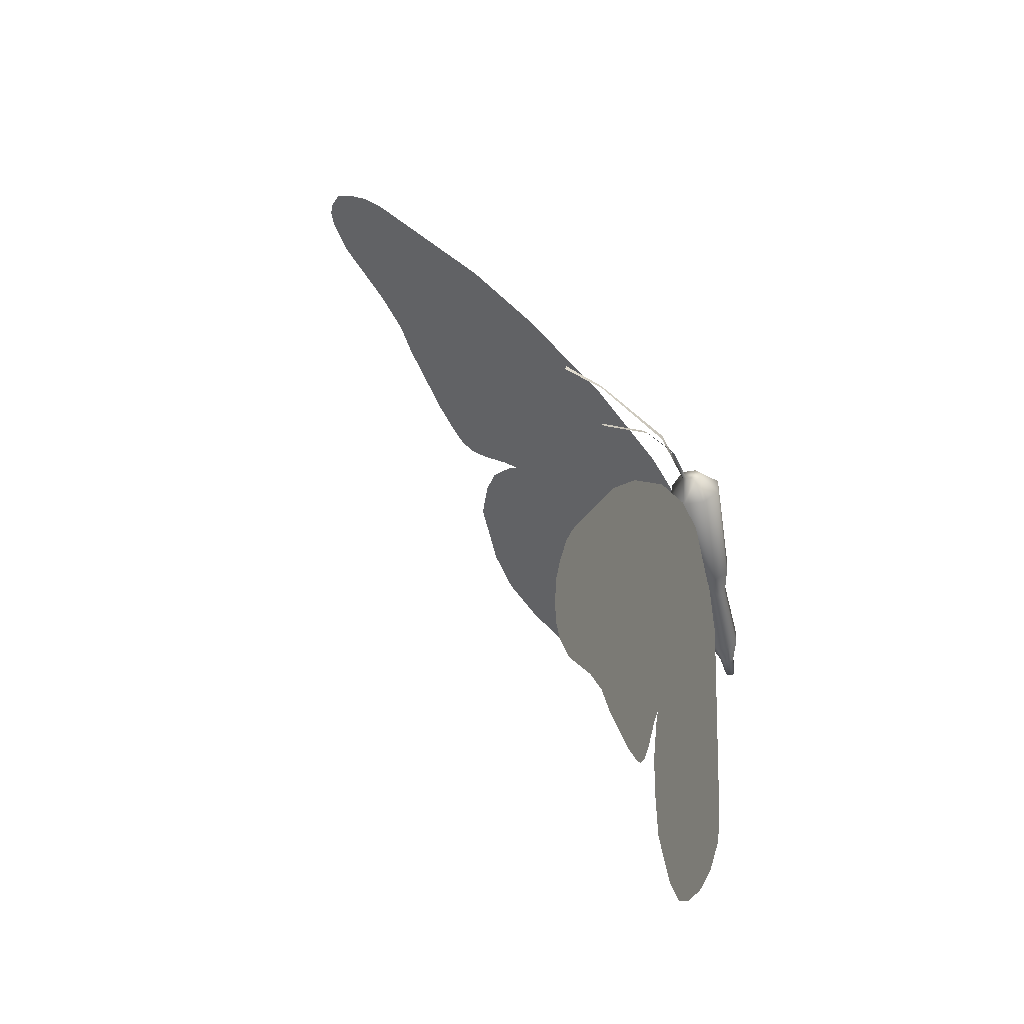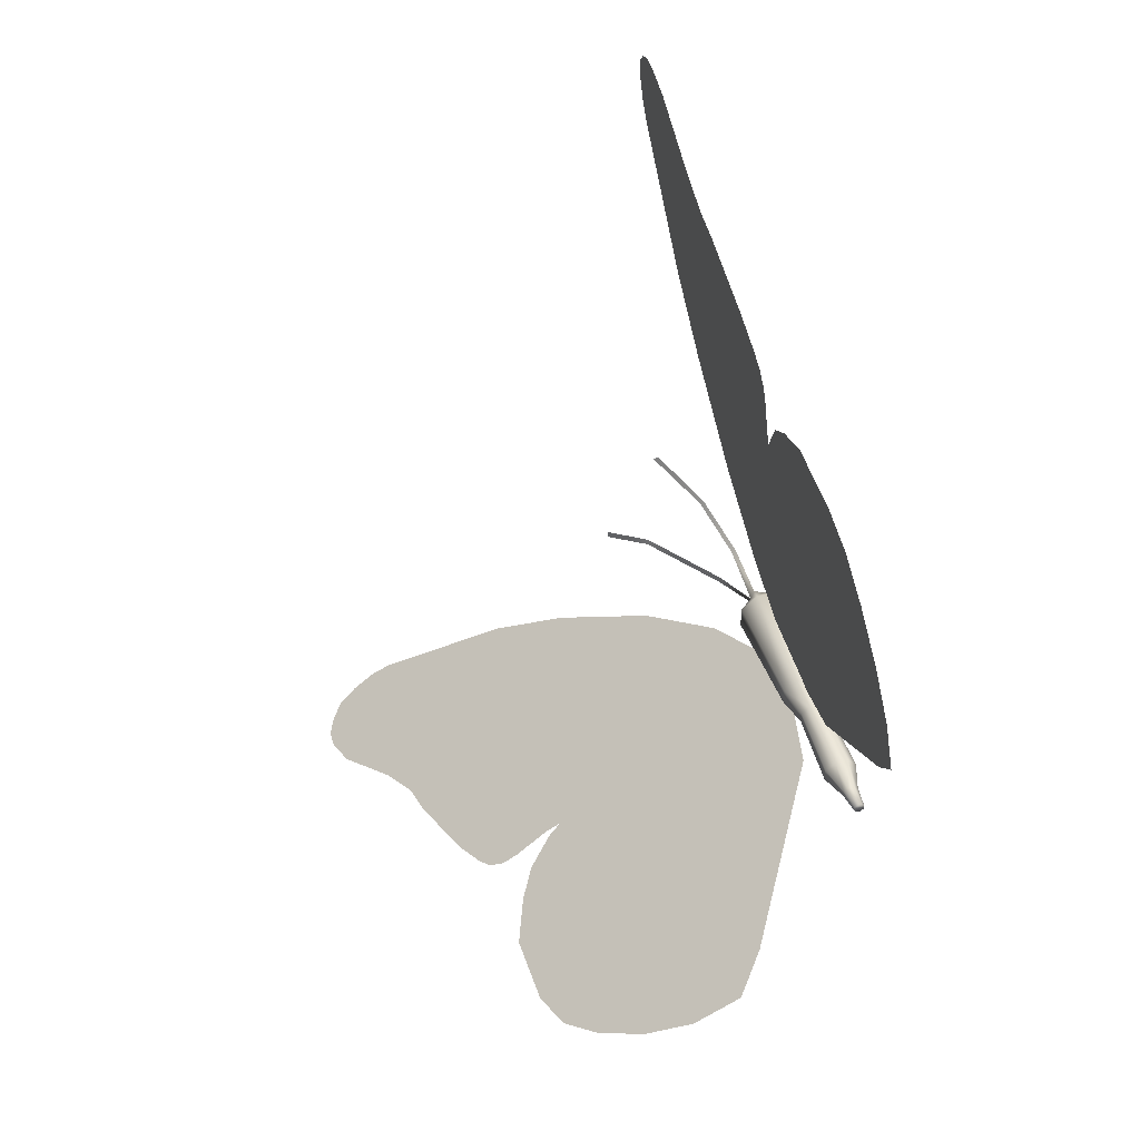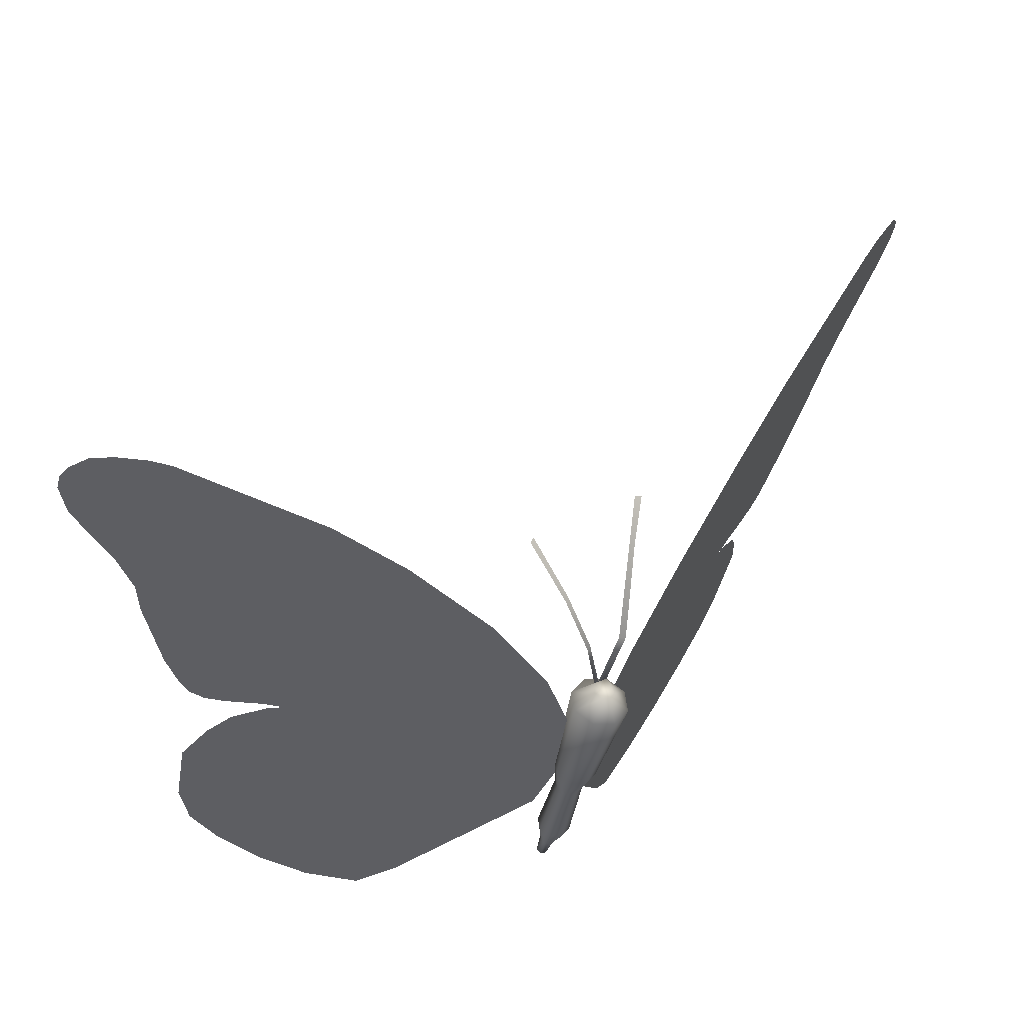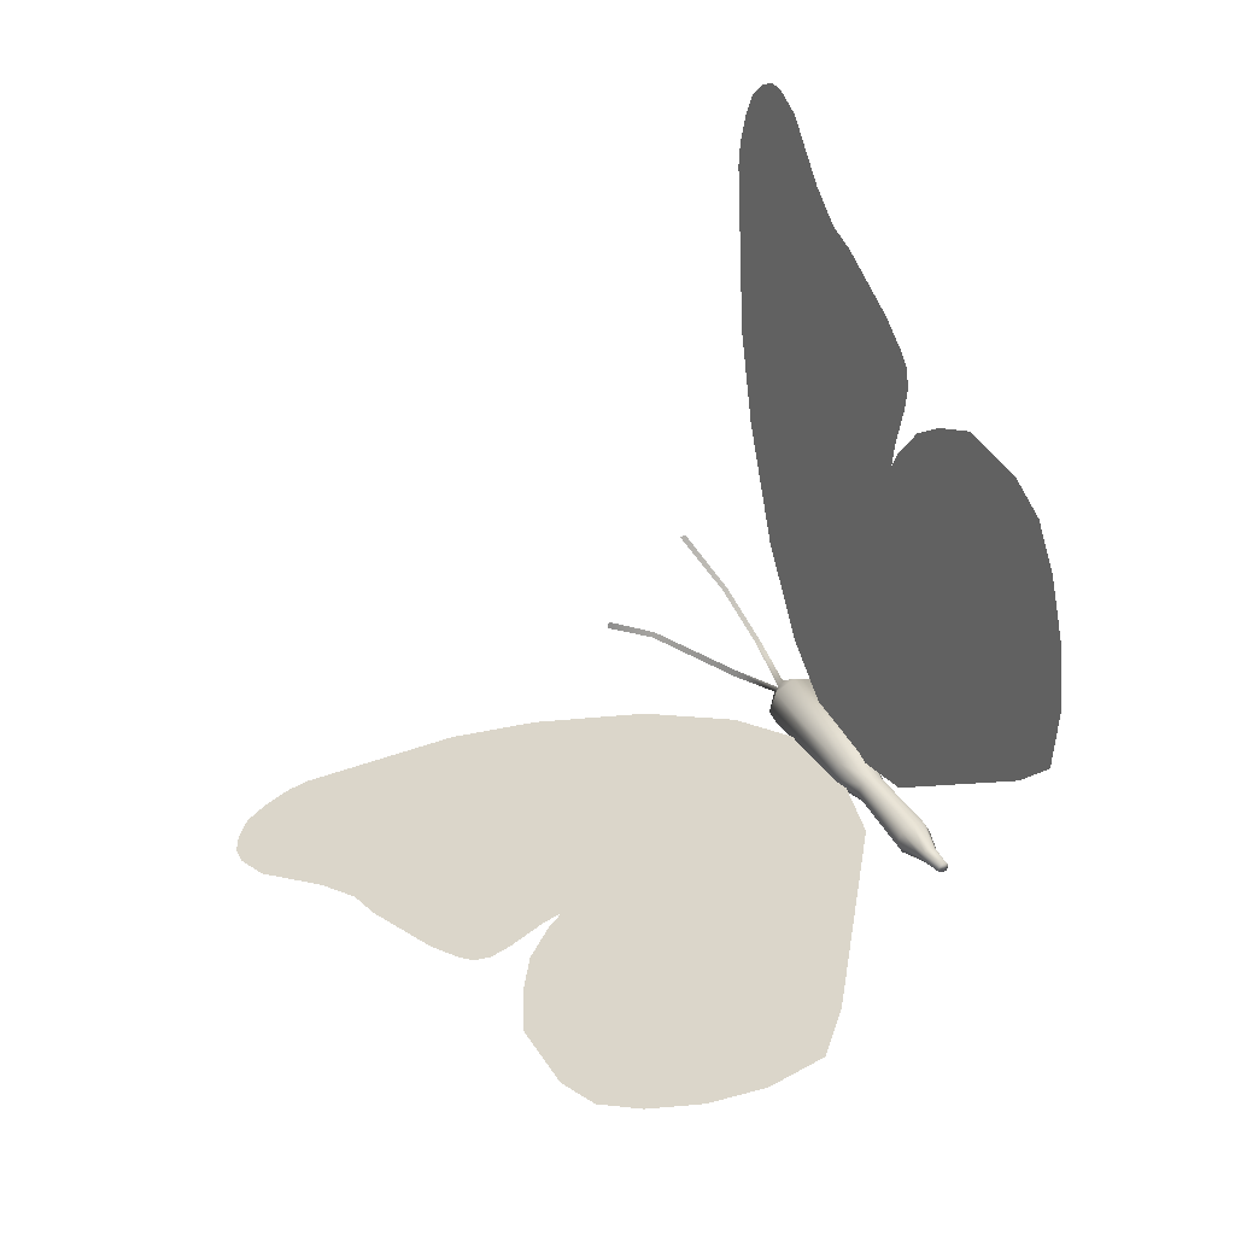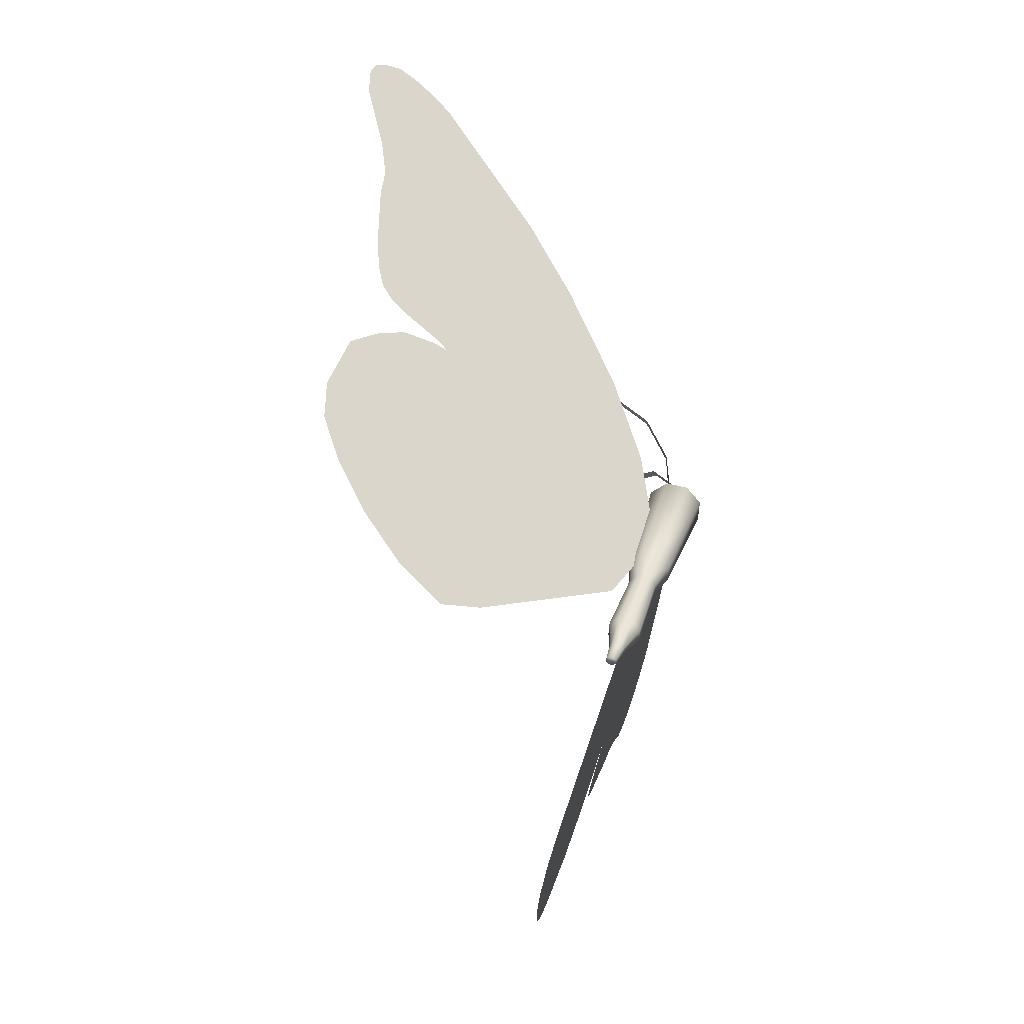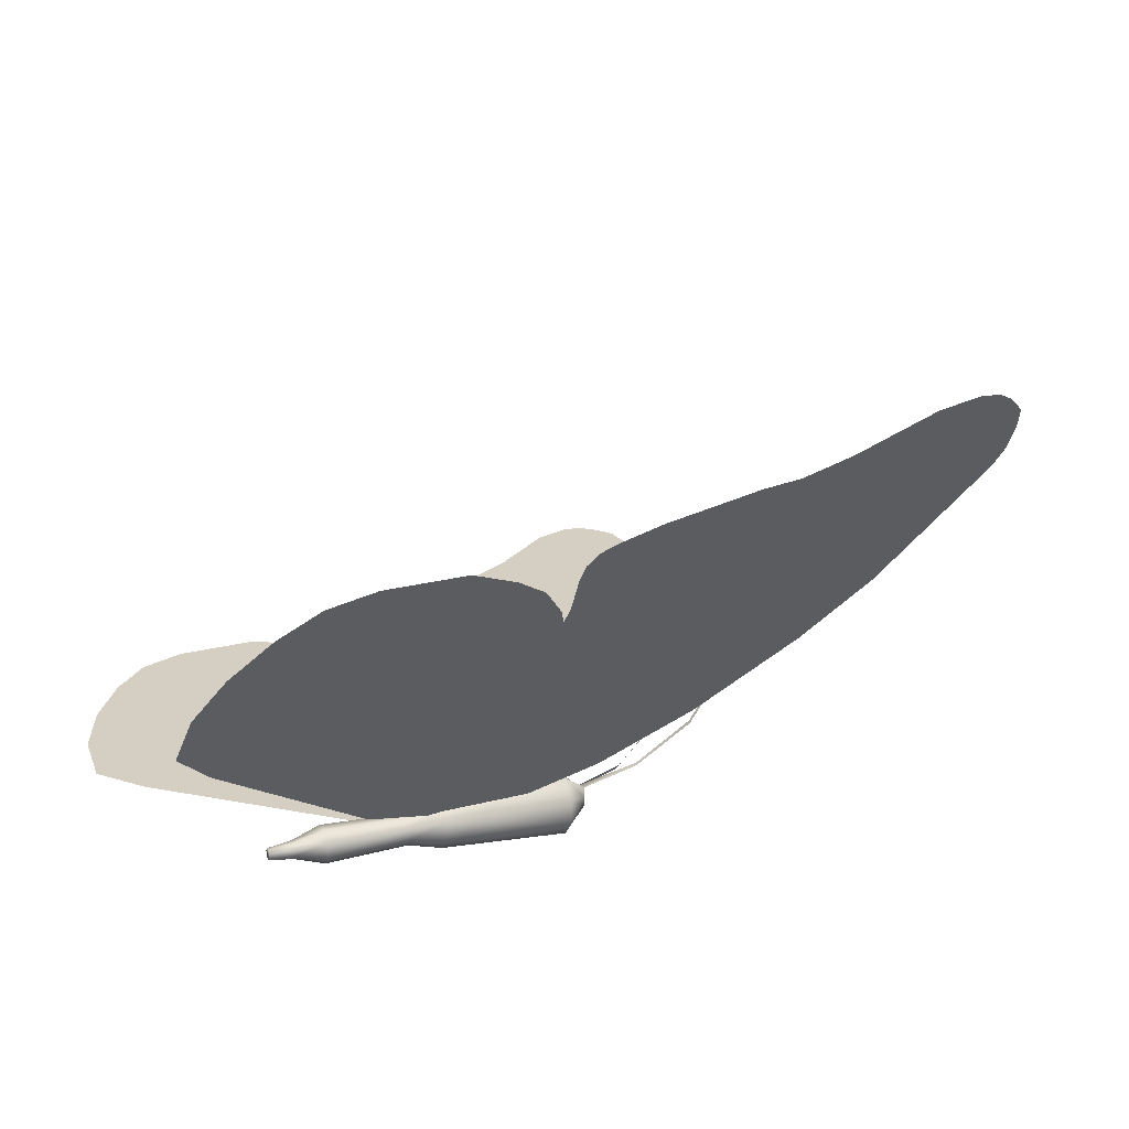
<metadata>
{"format":"obj","ext":"obj","renderer":"f3d","projection":"perspective","resolution":1024,"background":"white","views":[{"elev":72.2,"azim":-78.6,"up":"+Z"},{"elev":-9.2,"azim":-86.0,"up":"+Z"},{"elev":-20.8,"azim":23.0,"up":"+Y"},{"elev":-24.2,"azim":-103.9,"up":"+Z"},{"elev":-18.6,"azim":-33.3,"up":"+Z"},{"elev":-32.9,"azim":-69.4,"up":"+Y"}]}
</metadata>
<code>
o Butterfly.004
v -5.031 2.428 2.719
v -5.151 2.302 2.5
v -5.18 2.327 2.51
v -5.242 2.286 2.476
v -5.356 2.213 2.352
v -5.253 2.268 2.491
v -5.229 2.296 2.556
v -5.247 2.243 2.496
v -5.22 2.258 2.564
v -5.349 2.184 2.358
v -5.158 2.236 2.531
v -5.196 2.247 2.46
v -5.142 2.264 2.508
v -5.094 2.387 2.779
v -5.213 2.324 2.533
v -5.221 2.288 2.461
v -5.343 2.235 2.334
v -5.073 2.424 2.749
v -5.202 2.272 2.454
v -5.288 2.189 2.315
v -5.296 2.218 2.308
v -5.228 2.227 2.49
v -5.19 2.233 2.554
v -5.001 2.308 2.746
v -5.326 2.165 2.35
v -5.207 2.229 2.475
v -4.98 2.345 2.717
v -5.357 2.197 2.276
v -5.369 2.196 2.284
v -5.318 2.237 2.316
v -5.301 2.167 2.333
v -5.044 2.304 2.777
v -5.36 2.163 2.292
v -5.383 2.151 2.245
v -5.349 2.163 2.283
v -5.346 2.188 2.272
v -5.375 2.185 2.292
v -5.343 2.174 2.275
v -5.371 2.172 2.295
v -5.4 2.165 2.251
v -5.388 2.173 2.24
v -5.379 2.158 2.239
v -5.398 2.156 2.253
v -5.396 2.172 2.245
v -5.381 2.167 2.237
v -5.391 2.15 2.251
v -4.999 2.358 2.783
v -5.007 2.407 2.781
v -5.029 2.393 2.801
v -4.992 2.395 2.705
v -4.991 2.372 2.772
v -4.996 2.391 2.767
v -5.026 2.402 2.784
v -5.03 2.369 2.799
v -5.082 2.337 2.79
v -5.015 2.357 2.794
v -4.998 2.448 2.906
v -5.007 2.516 3.032
v -5.001 2.525 3.028
v -5.048 2.627 3.137
v -5.042 2.638 3.133
v -4.949 2.479 2.85
v -4.937 2.479 2.84
v -4.871 2.661 2.949
v -4.856 2.763 2.984
v -4.843 2.763 2.974
v -5.004 2.439 2.909
v -4.88 2.658 2.958
v -5.756 2.363 3.041
v -5.887 2.417 3.274
v -5.246 2.522 3.342
v -5.365 2.391 1.928
v -4.904 2.88 2.244
v -5.267 2.657 1.736
v -5.814 2.535 3.624
v -5.827 2.585 3.792
v -5.553 2.632 3.828
v -5.808 2.61 3.867
v -5.648 2.641 3.899
v -5.591 2.638 3.863
v -5.785 2.622 3.897
v -5.753 2.631 3.912
v -5.7 2.641 3.919
v -5.339 2.567 3.529
v -5.847 2.478 3.454
v -5.82 2.503 3.524
v -5.156 2.455 3.086
v -5.72 2.358 3.013
v -5.121 2.391 2.866
v -5.136 2.332 2.679
v -5.226 2.278 2.541
v -5.333 2.233 2.441
v -5.766 2.134 2.306
v -5.881 2.115 2.291
v -5.983 2.127 2.374
v -6.059 2.151 2.483
v -6.11 2.181 2.603
v -6.132 2.211 2.709
v -6.109 2.244 2.807
v -6.021 2.299 2.948
v -5.925 2.328 3.002
v -5.848 2.346 3.027
v -5.758 2.357 3.024
v -5.834 2.366 3.087
v -5.872 2.37 3.116
v -5.895 2.391 3.193
v -5.892 2.379 3.152
v -4.823 3.062 2.144
v -4.845 3.027 2.149
v -4.796 3.093 2.158
v -4.862 2.987 2.171
v -4.887 2.918 2.223
v -4.744 3.148 2.196
v -4.578 3.297 2.353
v -4.625 3.259 2.302
v -4.548 3.074 2.782
v -4.663 2.895 2.793
v -4.354 3.54 2.497
v -4.404 3.494 2.451
v -4.325 3.487 2.651
v -4.513 3.366 2.398
v -4.365 3.391 2.709
v -4.322 3.546 2.563
v -4.334 3.551 2.529
v -4.314 3.526 2.614
v -4.344 3.434 2.689
v -4.824 2.667 2.773
v -5.087 2.363 2.633
v -4.965 2.491 2.719
v -5.253 2.284 2.366
v -5.182 2.305 2.5
v -5.381 2.434 1.82
v -5.333 2.543 1.761
v -5.124 2.855 1.759
v -5.192 2.768 1.737
v -5.059 2.916 1.817
v -4.963 2.976 1.95
v -4.922 2.969 2.057
v -4.902 2.951 2.135
v -4.899 2.906 2.214
f 1 2 3
f 4 5 6
f 7 8 9
f 6 10 8
f 11 12 13
f 14 15 7
f 16 17 4
f 2 16 3
f 18 3 15
f 19 20 21
f 9 22 23
f 24 23 11
f 8 25 22
f 11 22 26
f 2 27 13
f 17 28 29
f 3 4 15
f 9 14 7
f 16 21 30
f 27 11 13
f 26 25 31
f 13 19 2
f 32 9 23
f 15 6 7
f 26 20 12
f 33 34 35
f 20 36 21
f 10 33 25
f 5 29 37
f 30 36 28
f 31 38 20
f 25 35 31
f 10 37 39
f 40 41 42
f 39 40 43
f 29 41 44
f 38 45 36
f 39 46 33
f 37 44 40
f 28 45 41
f 35 42 38
f 47 48 49
f 27 47 24
f 50 51 27
f 1 52 50
f 1 53 48
f 14 53 18
f 14 54 49
f 55 56 54
f 24 56 32
f 1 50 2
f 4 17 5
f 7 6 8
f 6 5 10
f 11 26 12
f 14 18 15
f 16 30 17
f 2 19 16
f 18 1 3
f 19 12 20
f 9 8 22
f 24 32 23
f 8 10 25
f 11 23 22
f 2 50 27
f 17 30 28
f 3 16 4
f 9 55 14
f 16 19 21
f 27 24 11
f 26 22 25
f 13 12 19
f 32 55 9
f 15 4 6
f 26 31 20
f 33 46 34
f 20 38 36
f 10 39 33
f 5 17 29
f 30 21 36
f 31 35 38
f 25 33 35
f 10 5 37
f 42 34 46
f 46 43 40
f 40 44 41
f 41 45 42
f 42 46 40
f 39 37 40
f 29 28 41
f 38 42 45
f 39 43 46
f 37 29 44
f 28 36 45
f 35 34 42
f 56 47 49
f 47 51 48
f 51 52 48
f 48 53 49
f 49 54 56
f 27 51 47
f 50 52 51
f 1 48 52
f 1 18 53
f 14 49 53
f 14 55 54
f 55 32 56
f 24 47 56
f 49 57 53
f 57 58 59
f 59 60 61
f 49 67 57
f 57 67 58
f 59 58 60
f 48 62 63
f 62 64 63
f 64 65 66
f 48 53 62
f 62 68 64
f 64 68 65
f 69 70 71
f 75 76 77
f 76 78 79
f 77 76 80
f 78 81 82
f 82 83 79
f 79 80 76
f 77 84 75
f 84 71 85
f 86 84 85
f 71 87 88
f 87 89 88
f 71 88 69
f 89 90 88
f 90 91 88
f 91 92 88
f 92 93 88
f 93 94 95
f 95 96 93
f 96 97 88
f 93 96 88
f 97 98 99
f 99 100 101
f 101 102 103
f 101 103 88
f 97 99 88
f 99 101 88
f 84 86 75
f 82 79 78
f 70 85 71
f 69 104 70
f 104 105 106
f 106 105 107
f 106 70 104
f 72 73 74
f 108 109 110
f 109 111 110
f 111 112 113
f 113 110 111
f 114 115 116
f 115 113 117
f 117 113 112
f 118 119 120
f 119 121 122
f 118 120 123
f 124 118 123
f 123 120 125
f 121 114 116
f 119 126 120
f 116 122 121
f 122 126 119
f 127 117 73
f 117 116 115
f 73 117 112
f 128 129 73
f 129 127 73
f 130 131 73
f 131 128 73
f 132 72 133
f 72 130 73
f 74 133 72
f 134 135 136
f 135 74 73
f 137 136 138
f 73 136 135
f 139 138 140
f 73 138 136
f 73 140 138

</code>
